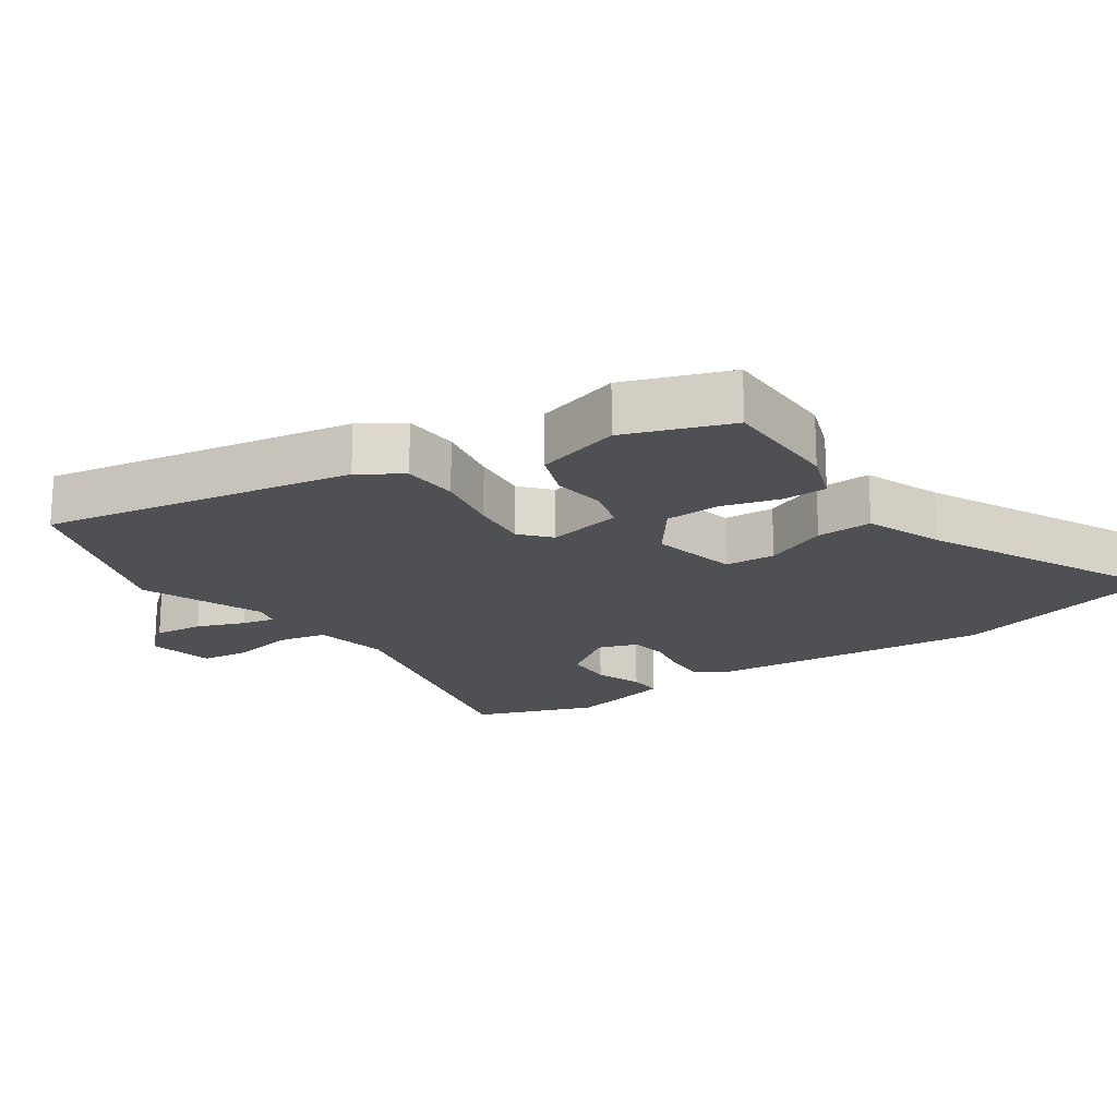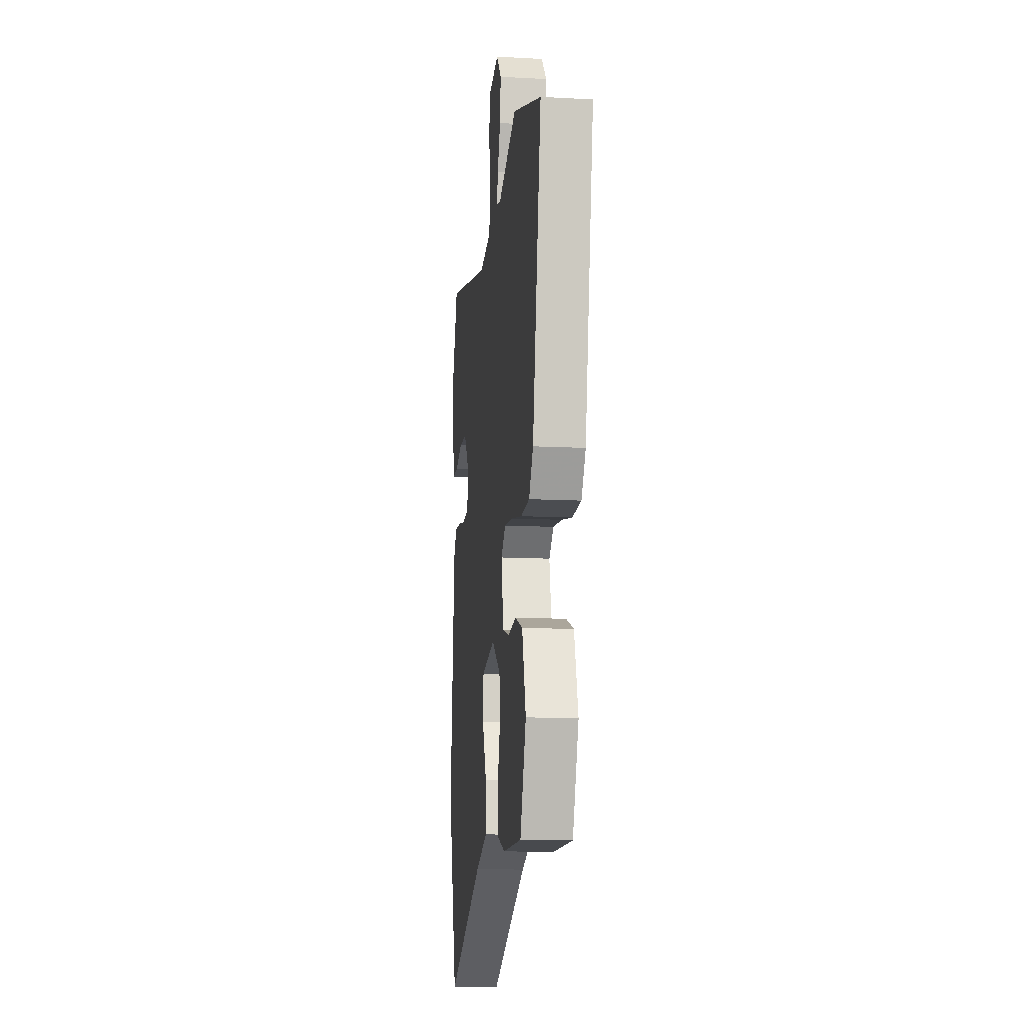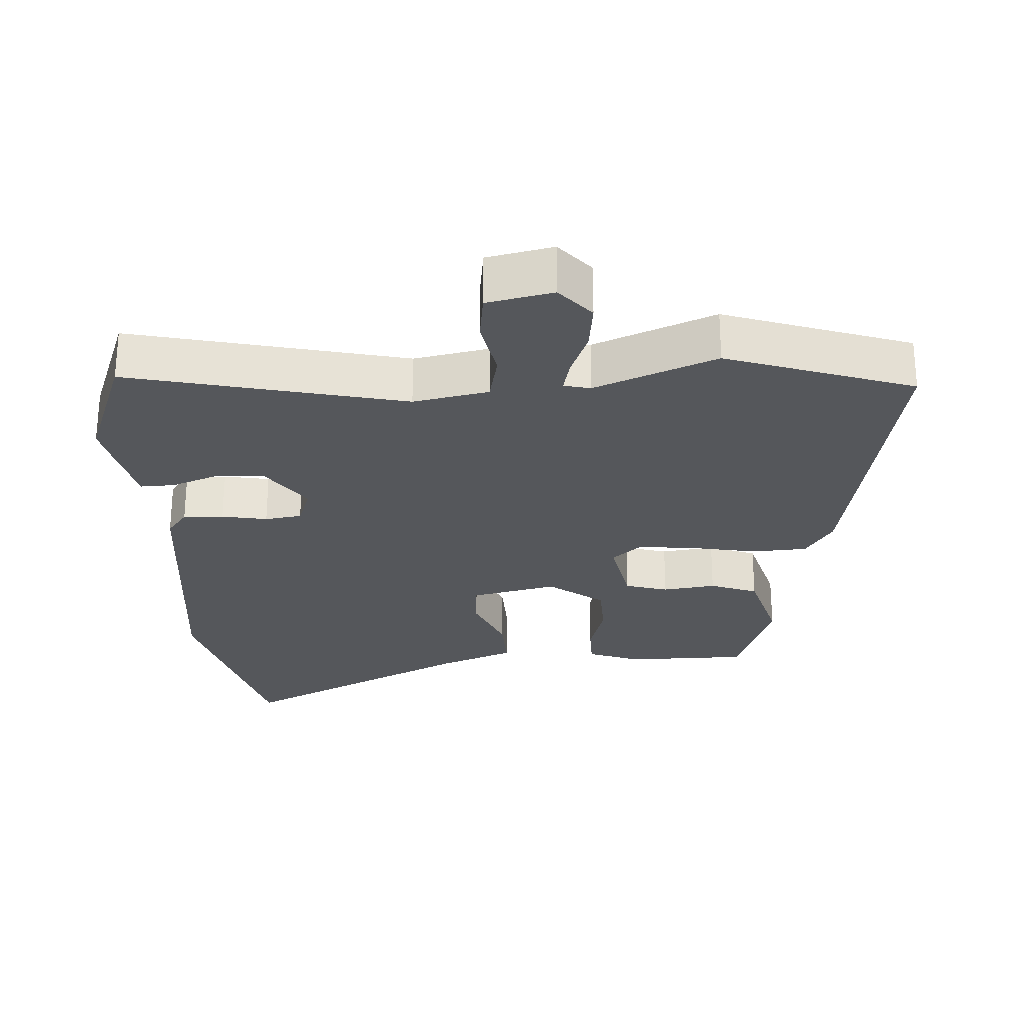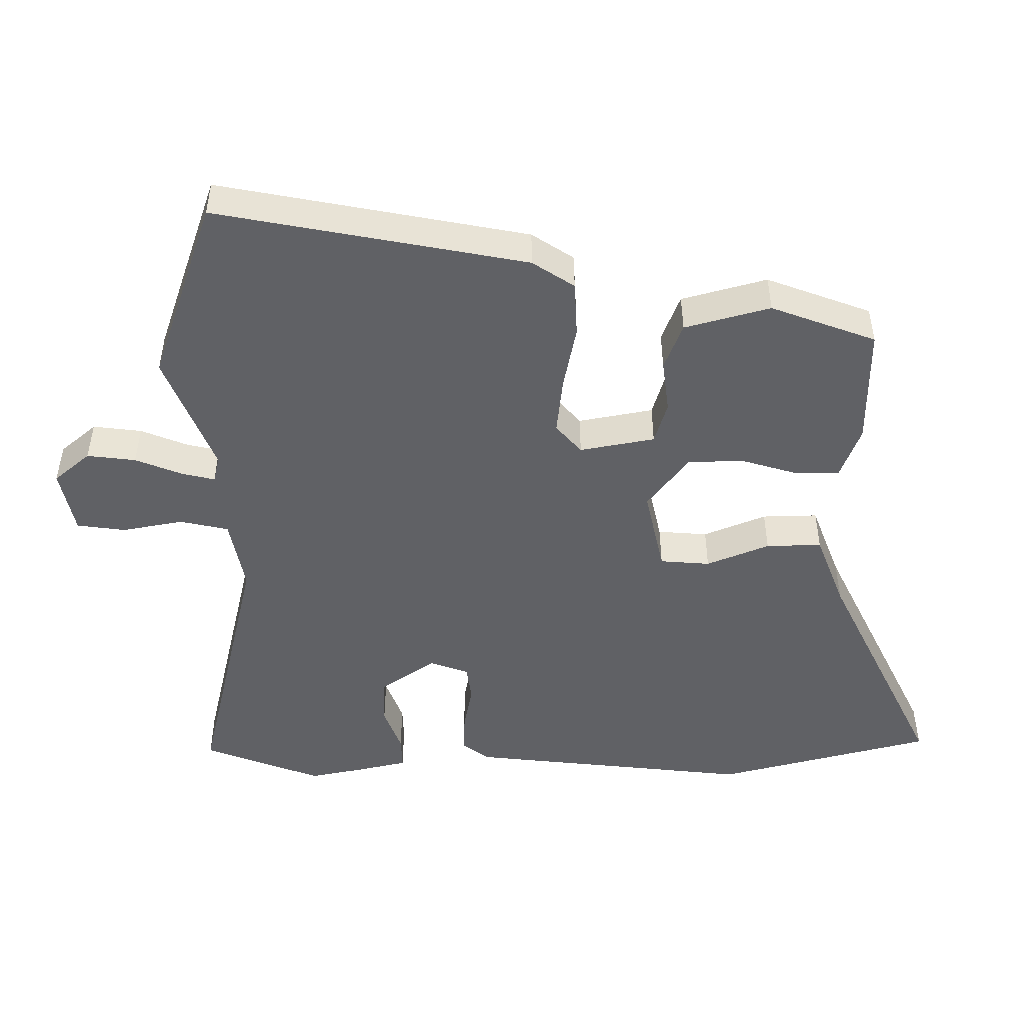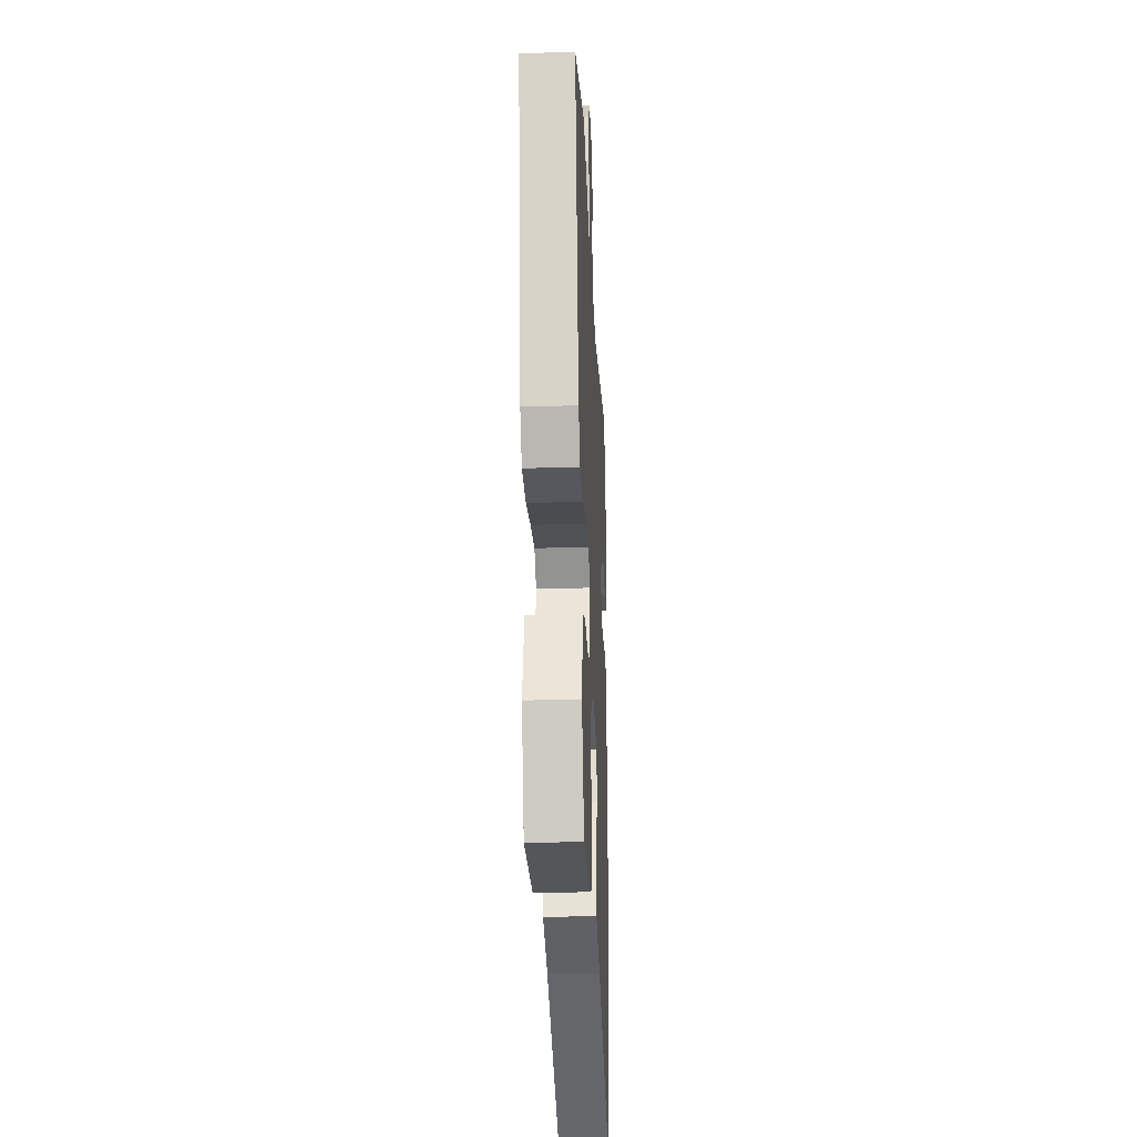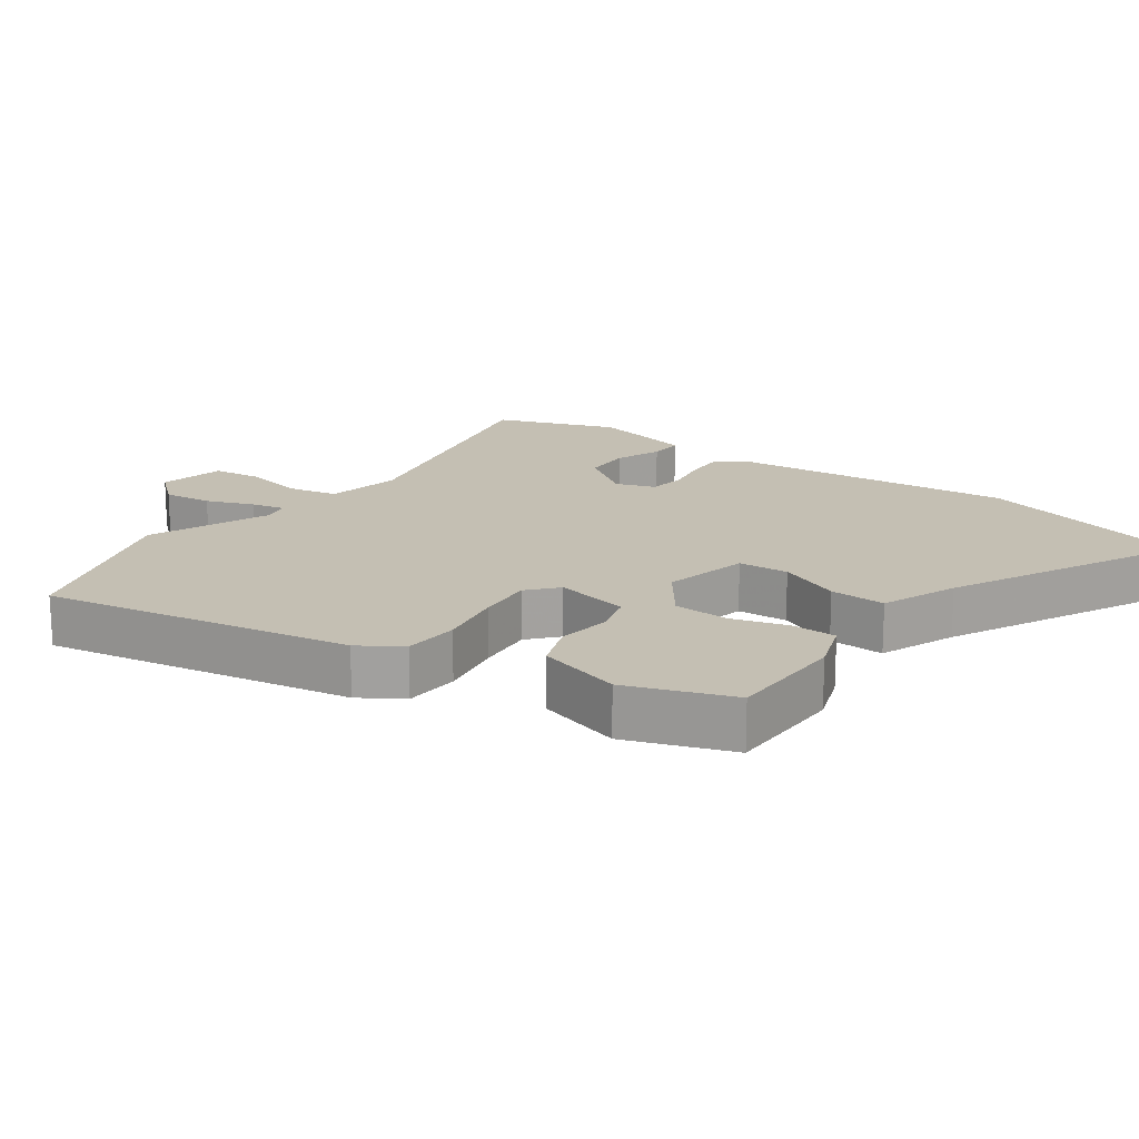
<metadata>
{"format":"obj","ext":"obj","renderer":"f3d","projection":"perspective","resolution":1024,"background":"white","views":[{"elev":-19.1,"azim":124.4,"up":"+Y"},{"elev":-12.6,"azim":82.9,"up":"+Z"},{"elev":-26.5,"azim":3.0,"up":"+Y"},{"elev":-48.4,"azim":89.6,"up":"+Y"},{"elev":-25.4,"azim":92.6,"up":"+Z"},{"elev":17.7,"azim":125.8,"up":"+Y"}]}
</metadata>
<code>
v -0.549 0.07 0.368
v -0.484 0.07 0.544
v -0.081 0.07 0.453
v 0.029 0.07 0.475
v 0.044 0.07 0.547
v 0.026 0.07 0.637
v 0.035 0.07 0.709
v 0.132 0.07 0.73
v 0.178 0.07 0.677
v 0.17 0.07 0.605
v 0.143 0.07 0.536
v 0.132 0.07 0.487
v 0.171 0.07 0.478
v 0.349 0.07 0.551
v 0.623 0.07 0.459
v 0.541 0.07 0.004
v 0.501 0.07 -0.058
v 0.419 0.07 -0.063
v 0.322 0.07 -0.045
v 0.238 0.07 -0.037
v 0.195 0.07 -0.075
v 0.217 0.07 -0.185
v 0.28 0.07 -0.203
v 0.358 0.07 -0.192
v 0.428 0.07 -0.218
v 0.464 0.07 -0.343
v 0.408 0.07 -0.498
v 0.23 0.07 -0.5
v 0.152 0.07 -0.472
v 0.151 0.07 -0.406
v 0.175 0.07 -0.323
v 0.172 0.07 -0.241
v 0.091 0.07 -0.181
v -0.035 0.07 -0.21
v -0.04 0.07 -0.284
v -0.001 0.07 -0.376
v 0.002 0.07 -0.458
v -0.11 0.07 -0.502
v -0.453 0.07 -0.673
v -0.54 0.07 -0.354
v -0.498 0.07 0.068
v -0.468 0.07 0.108
v -0.409 0.07 0.106
v -0.342 0.07 0.094
v -0.288 0.07 0.102
v -0.268 0.07 0.16
v -0.325 0.07 0.24
v -0.396 0.07 0.242
v -0.464 0.07 0.216
v -0.514 0.07 0.214
v -0.532 0.07 0.289
v -0.549 0 0.368
v -0.484 0 0.544
v -0.081 0 0.453
v 0.029 0 0.475
v 0.044 0 0.547
v 0.026 0 0.637
v 0.035 0 0.709
v 0.132 0 0.73
v 0.178 0 0.677
v 0.17 0 0.605
v 0.143 0 0.536
v 0.132 0 0.487
v 0.171 0 0.478
v 0.349 0 0.551
v 0.623 0 0.459
v 0.541 0 0.004
v 0.501 0 -0.058
v 0.419 0 -0.063
v 0.322 0 -0.045
v 0.238 0 -0.037
v 0.195 0 -0.075
v 0.217 0 -0.185
v 0.28 0 -0.203
v 0.358 0 -0.192
v 0.428 0 -0.218
v 0.464 0 -0.343
v 0.408 0 -0.498
v 0.23 0 -0.5
v 0.152 0 -0.472
v 0.151 0 -0.406
v 0.175 0 -0.323
v 0.172 0 -0.241
v 0.091 0 -0.181
v -0.035 0 -0.21
v -0.04 0 -0.284
v -0.001 0 -0.376
v 0.002 0 -0.458
v -0.11 0 -0.502
v -0.453 0 -0.673
v -0.54 0 -0.354
v -0.498 0 0.068
v -0.468 0 0.108
v -0.409 0 0.106
v -0.342 0 0.094
v -0.288 0 0.102
v -0.268 0 0.16
v -0.325 0 0.24
v -0.396 0 0.242
v -0.464 0 0.216
v -0.514 0 0.214
v -0.532 0 0.289
f 48 49 50 51
f 47 48 51 1
f 41 42 43 44
f 41 44 45
f 38 39 40 41
f 38 41 45
f 35 36 37 38
f 34 35 38 45
f 33 34 45 46
f 28 29 30 31
f 28 31 32
f 27 28 32
f 26 27 32
f 23 24 25 26
f 22 23 26 32
f 21 22 32 33
f 16 17 18 19
f 16 19 20
f 13 14 15 16
f 12 13 16 20
f 8 9 10 11
f 8 11 12
f 5 6 7 8
f 4 5 8 12
f 3 4 12 20
f 47 1 2 3
f 21 33 46 47
f 3 20 21 47
f 102 101 100 99
f 52 102 99 98
f 95 94 93 92
f 96 95 92
f 92 91 90 89
f 96 92 89
f 89 88 87 86
f 96 89 86 85
f 97 96 85 84
f 82 81 80 79
f 83 82 79
f 83 79 78
f 83 78 77
f 77 76 75 74
f 83 77 74 73
f 84 83 73 72
f 70 69 68 67
f 71 70 67
f 67 66 65 64
f 71 67 64 63
f 62 61 60 59
f 63 62 59
f 59 58 57 56
f 63 59 56 55
f 71 63 55 54
f 54 53 52 98
f 98 97 84 72
f 98 72 71 54
f 1 52 53 2
f 2 53 54 3
f 3 54 55 4
f 4 55 56 5
f 5 56 57 6
f 6 57 58 7
f 7 58 59 8
f 8 59 60 9
f 9 60 61 10
f 10 61 62 11
f 11 62 63 12
f 12 63 64 13
f 13 64 65 14
f 14 65 66 15
f 15 66 67 16
f 16 67 68 17
f 17 68 69 18
f 18 69 70 19
f 19 70 71 20
f 20 71 72 21
f 21 72 73 22
f 22 73 74 23
f 23 74 75 24
f 24 75 76 25
f 25 76 77 26
f 26 77 78 27
f 27 78 79 28
f 28 79 80 29
f 29 80 81 30
f 30 81 82 31
f 31 82 83 32
f 32 83 84 33
f 33 84 85 34
f 34 85 86 35
f 35 86 87 36
f 36 87 88 37
f 37 88 89 38
f 38 89 90 39
f 39 90 91 40
f 40 91 92 41
f 41 92 93 42
f 42 93 94 43
f 43 94 95 44
f 44 95 96 45
f 45 96 97 46
f 46 97 98 47
f 47 98 99 48
f 48 99 100 49
f 49 100 101 50
f 50 101 102 51
f 51 102 52 1

</code>
